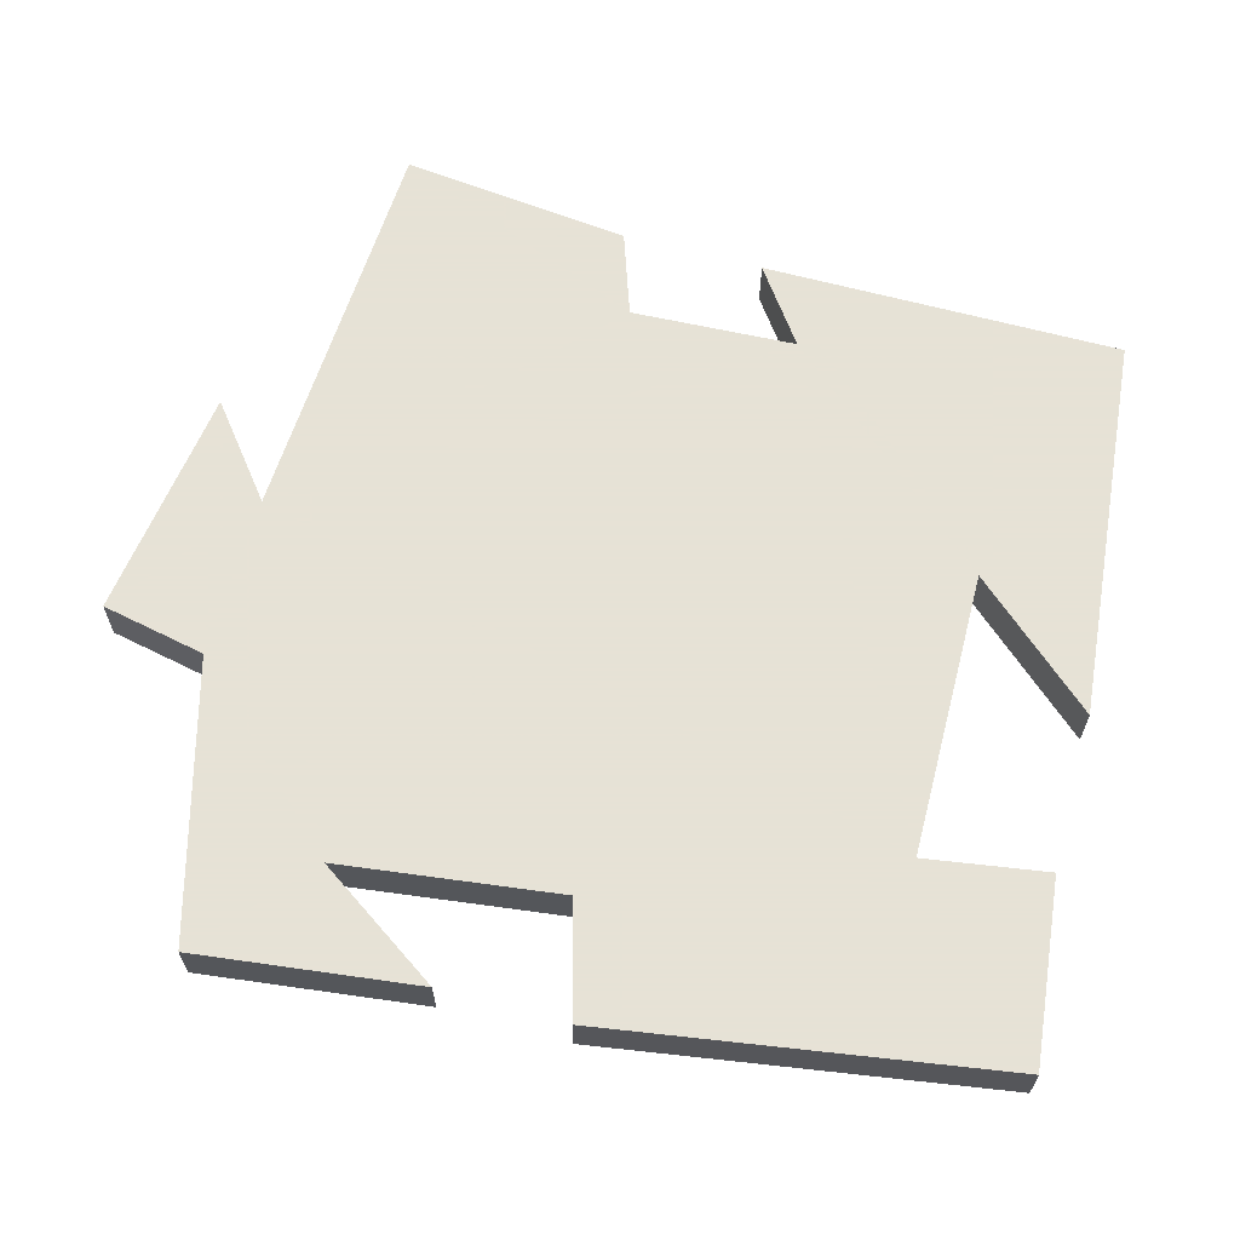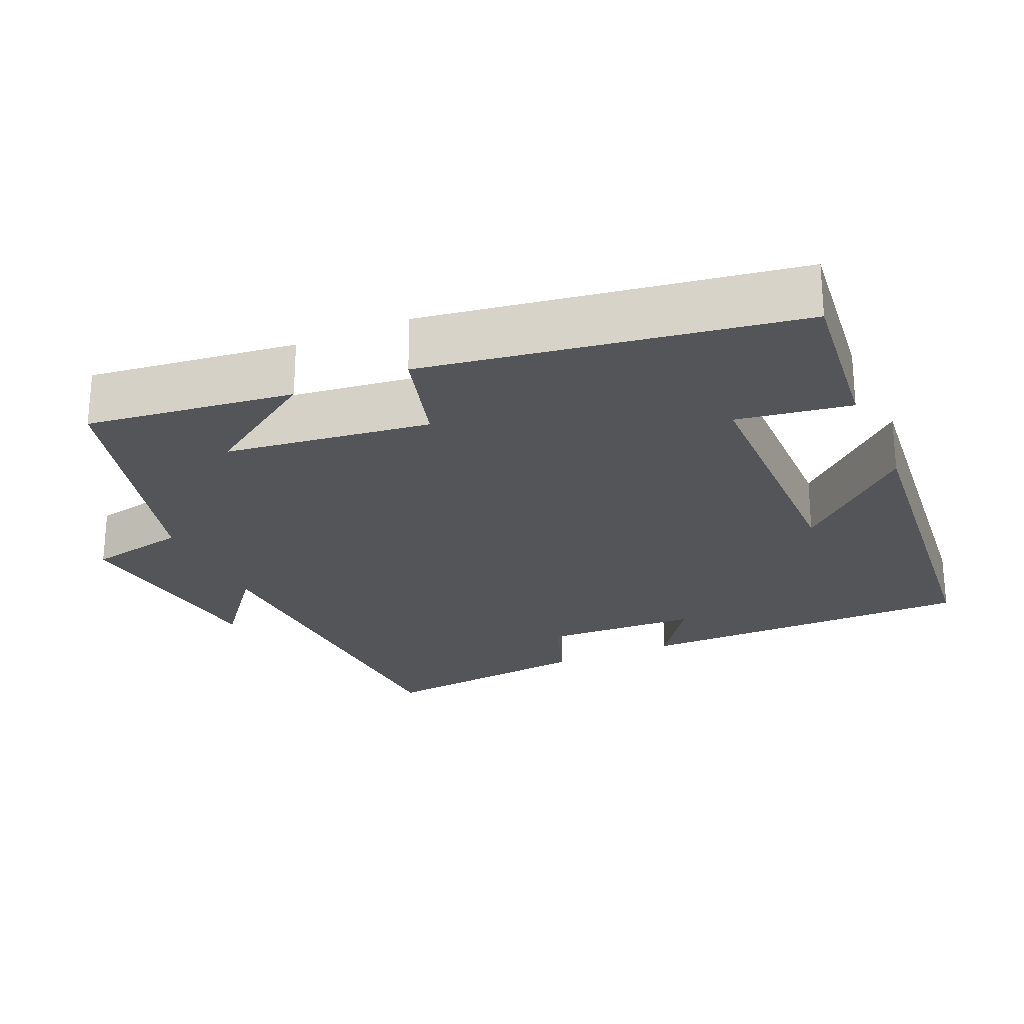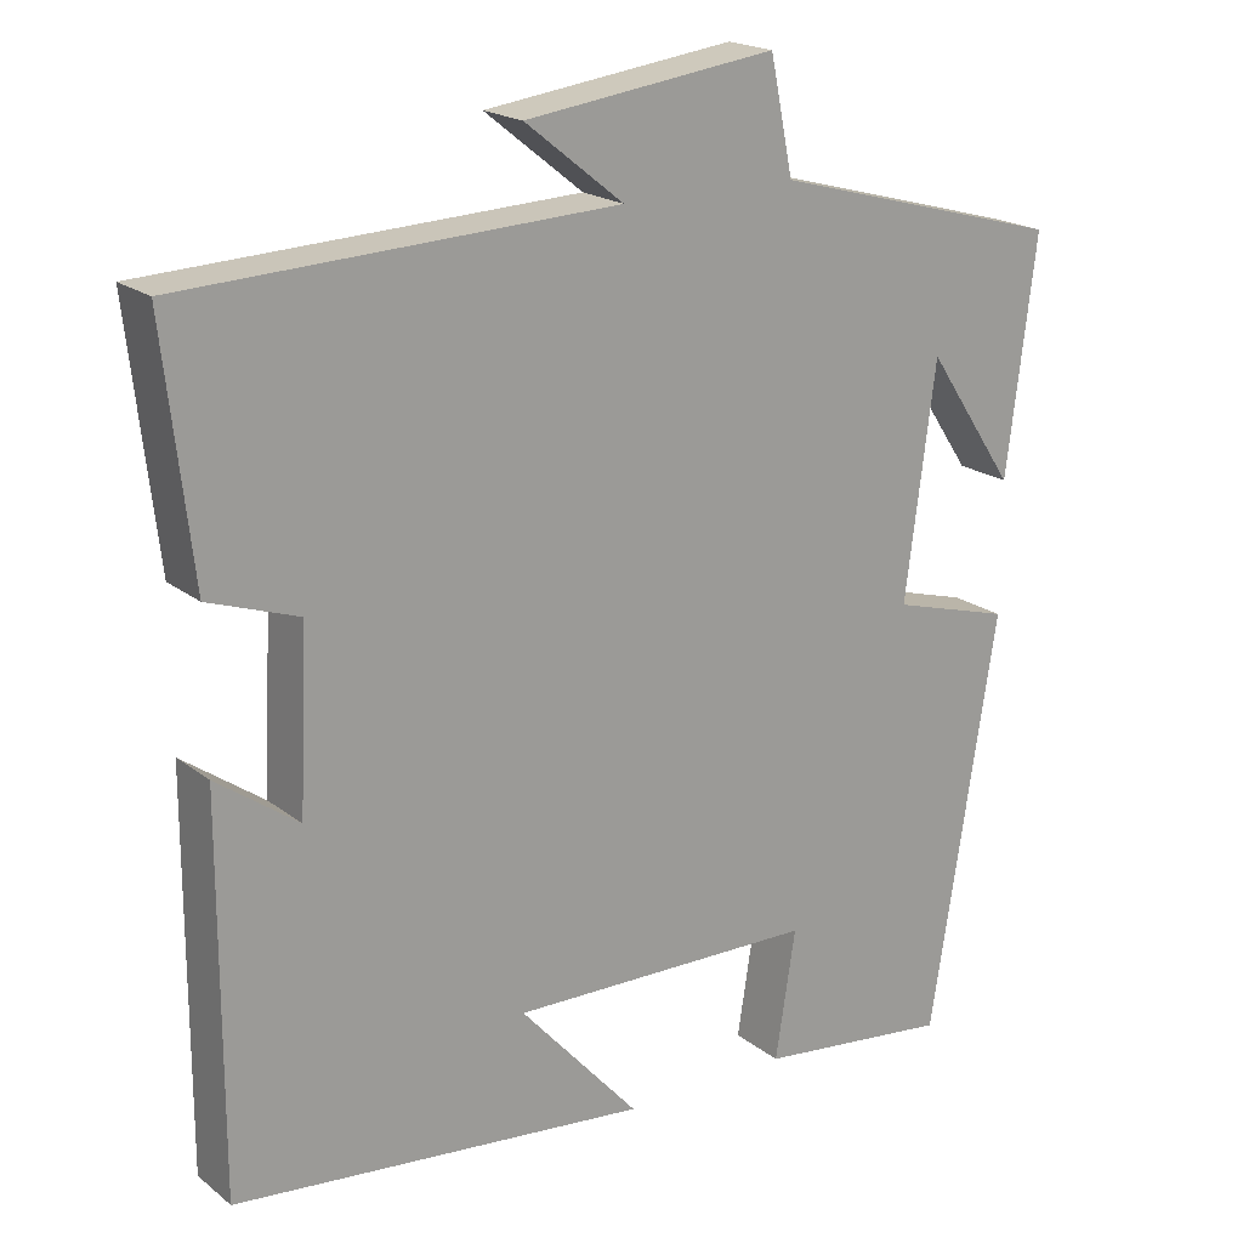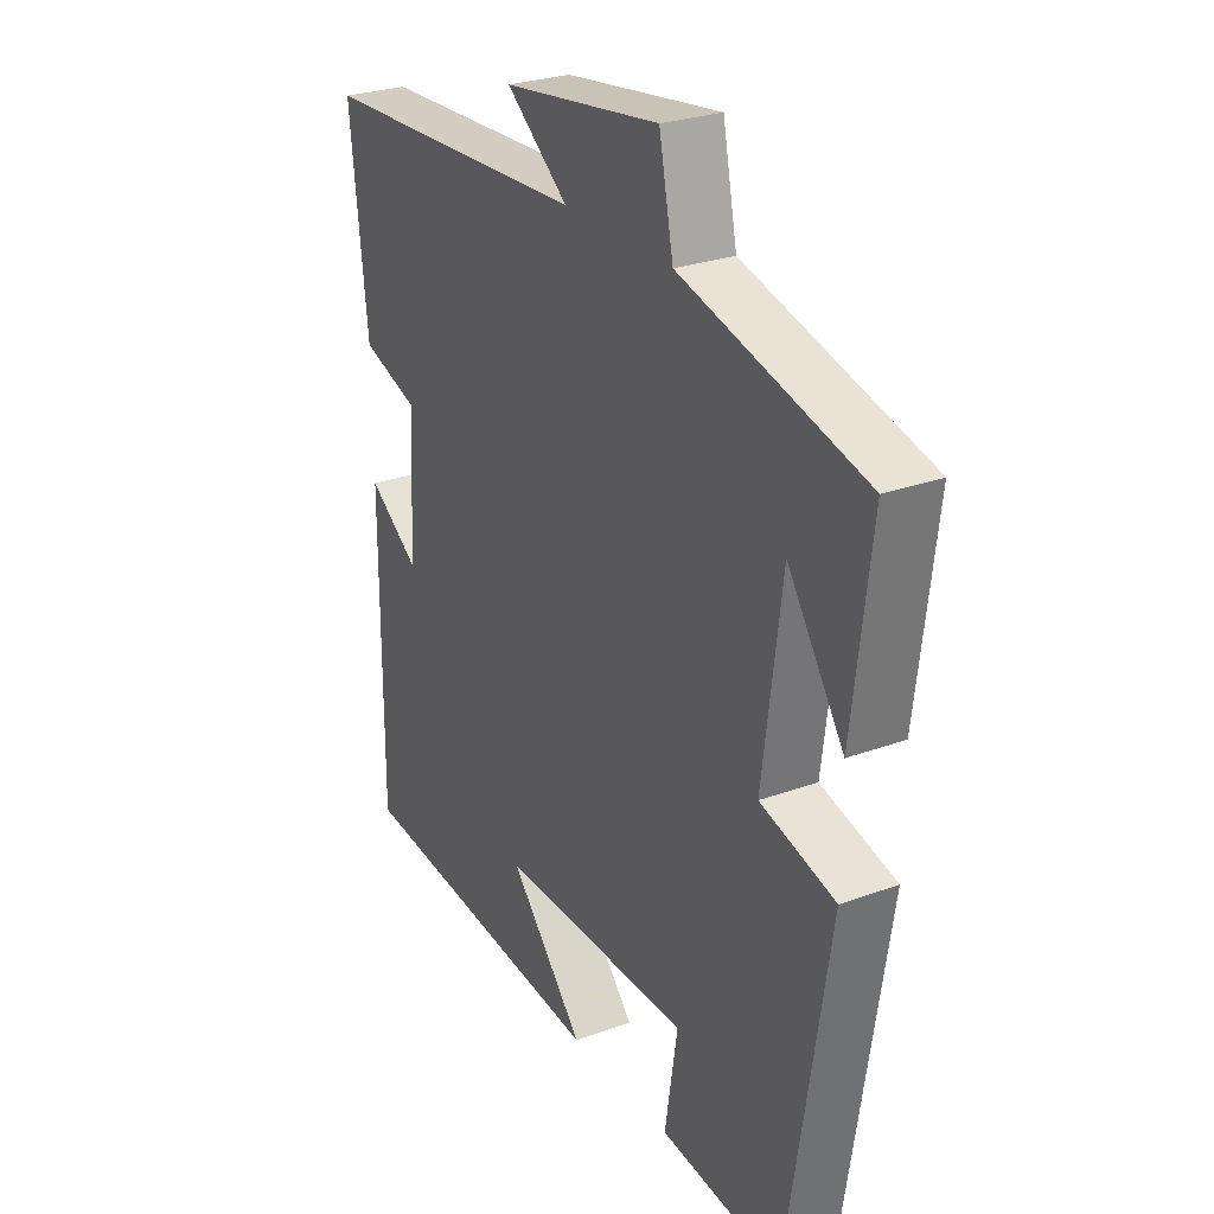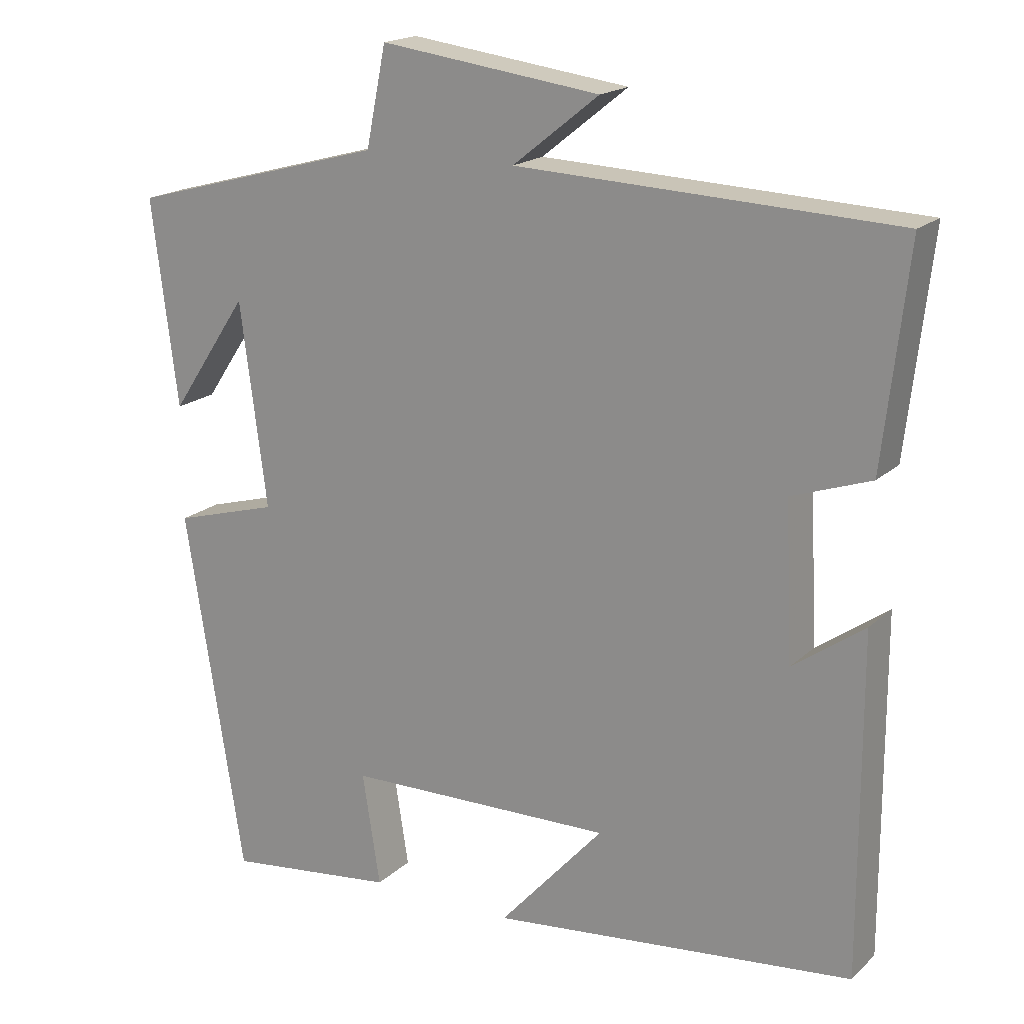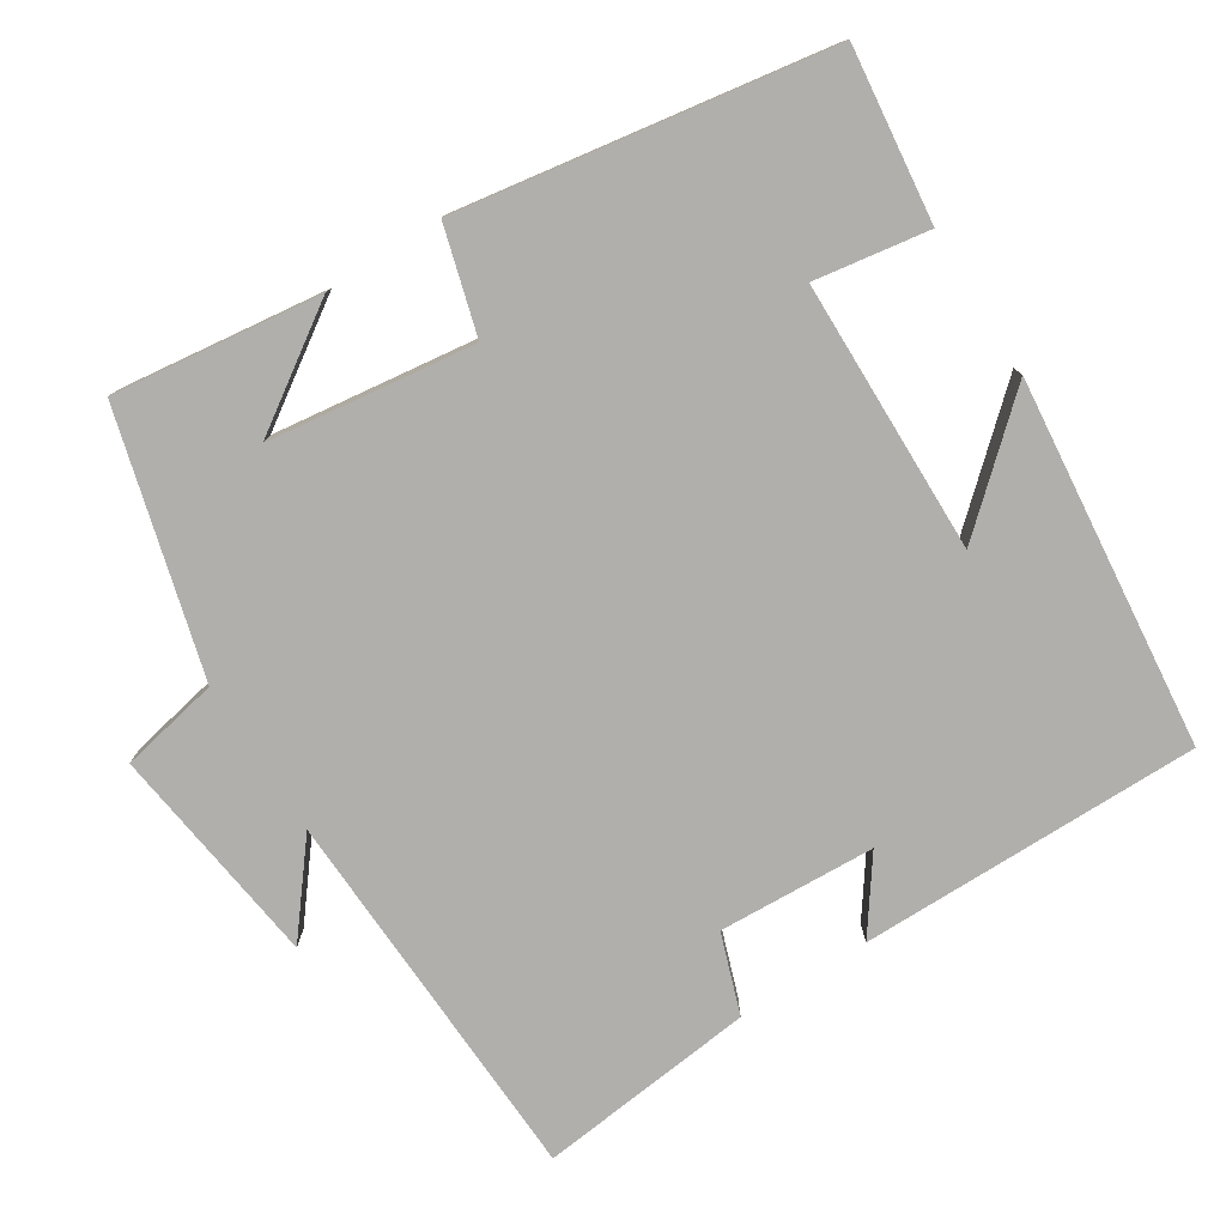
<metadata>
{"format":"obj","ext":"obj","renderer":"f3d","projection":"perspective","resolution":1024,"background":"white","views":[{"elev":63.8,"azim":105.4,"up":"+Y"},{"elev":-24.6,"azim":113.9,"up":"+Y"},{"elev":19.6,"azim":-35.5,"up":"+Z"},{"elev":26.9,"azim":60.3,"up":"+Z"},{"elev":18.3,"azim":-149.0,"up":"+Z"},{"elev":-78.1,"azim":122.3,"up":"+Y"}]}
</metadata>
<code>
v -0.533 0.07 0.478
v -0.021 0.07 0.5
v -0.138 0.07 0.593
v 0.16 0.07 0.633
v 0.187 0.07 0.5
v 0.535 0.07 0.406
v 0.5 0.07 0.127
v 0.394 0.07 0.285
v 0.358 0.07 0.009
v 0.5 0.07 -0.031
v 0.421 0.07 -0.527
v 0.19 0.07 -0.5
v 0.214 0.07 -0.347
v -0.15 0.07 -0.341
v -0.008 0.07 -0.5
v -0.501 0.07 -0.449
v -0.5 0.07 0.008
v -0.403 0.07 -0.061
v -0.393 0.07 0.149
v -0.5 0.07 0.186
v -0.533 0 0.478
v -0.021 0 0.5
v -0.138 0 0.593
v 0.16 0 0.633
v 0.187 0 0.5
v 0.535 0 0.406
v 0.5 0 0.127
v 0.394 0 0.285
v 0.358 0 0.009
v 0.5 0 -0.031
v 0.421 0 -0.527
v 0.19 0 -0.5
v 0.214 0 -0.347
v -0.15 0 -0.341
v -0.008 0 -0.5
v -0.501 0 -0.449
v -0.5 0 0.008
v -0.403 0 -0.061
v -0.393 0 0.149
v -0.5 0 0.186
f 19 20 1 2
f 18 19 2
f 15 16 17 18
f 14 15 18
f 13 14 18 2
f 10 11 12 13
f 9 10 13
f 8 9 13 2
f 6 7 8
f 5 6 8 2
f 2 3 4 5
f 22 21 40 39
f 22 39 38
f 38 37 36 35
f 38 35 34
f 22 38 34 33
f 33 32 31 30
f 33 30 29
f 22 33 29 28
f 28 27 26
f 22 28 26 25
f 25 24 23 22
f 1 21 22 2
f 2 22 23 3
f 3 23 24 4
f 4 24 25 5
f 5 25 26 6
f 6 26 27 7
f 7 27 28 8
f 8 28 29 9
f 9 29 30 10
f 10 30 31 11
f 11 31 32 12
f 12 32 33 13
f 13 33 34 14
f 14 34 35 15
f 15 35 36 16
f 16 36 37 17
f 17 37 38 18
f 18 38 39 19
f 19 39 40 20
f 20 40 21 1

</code>
